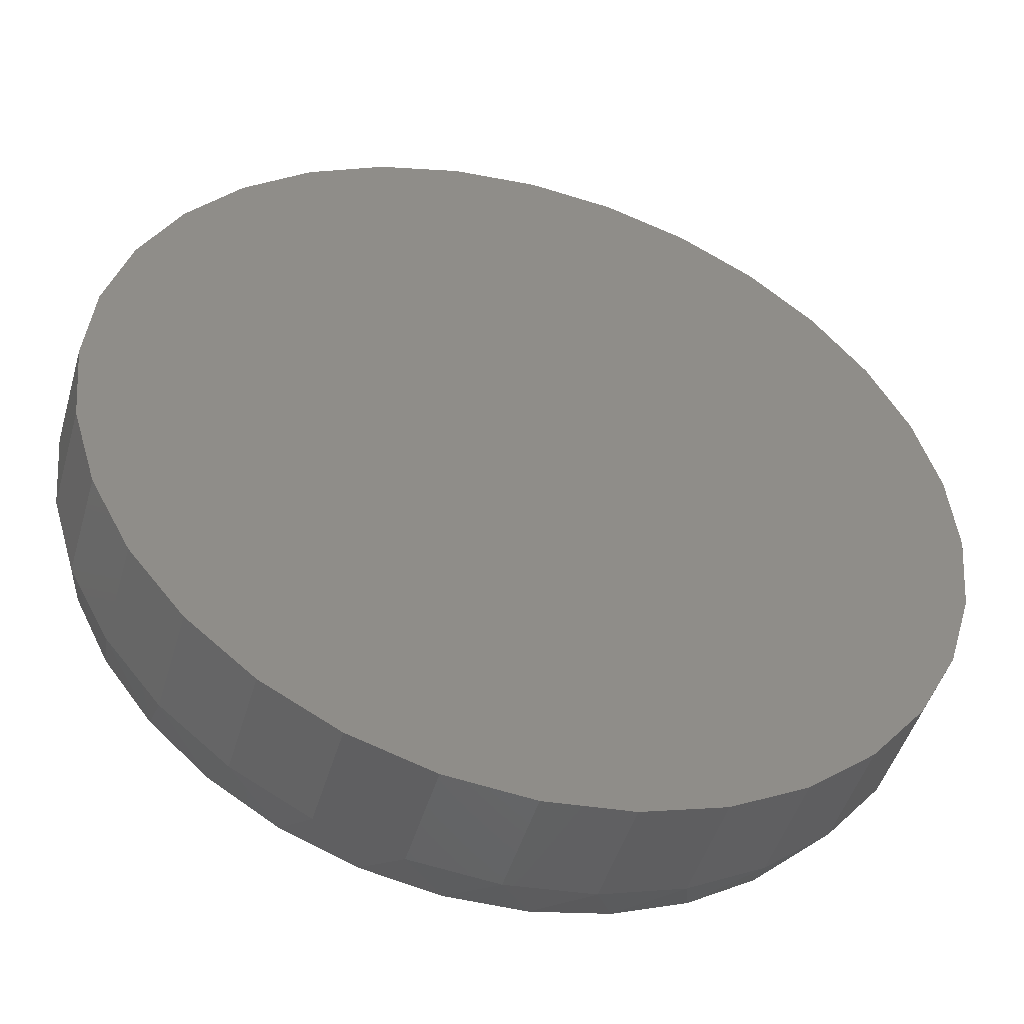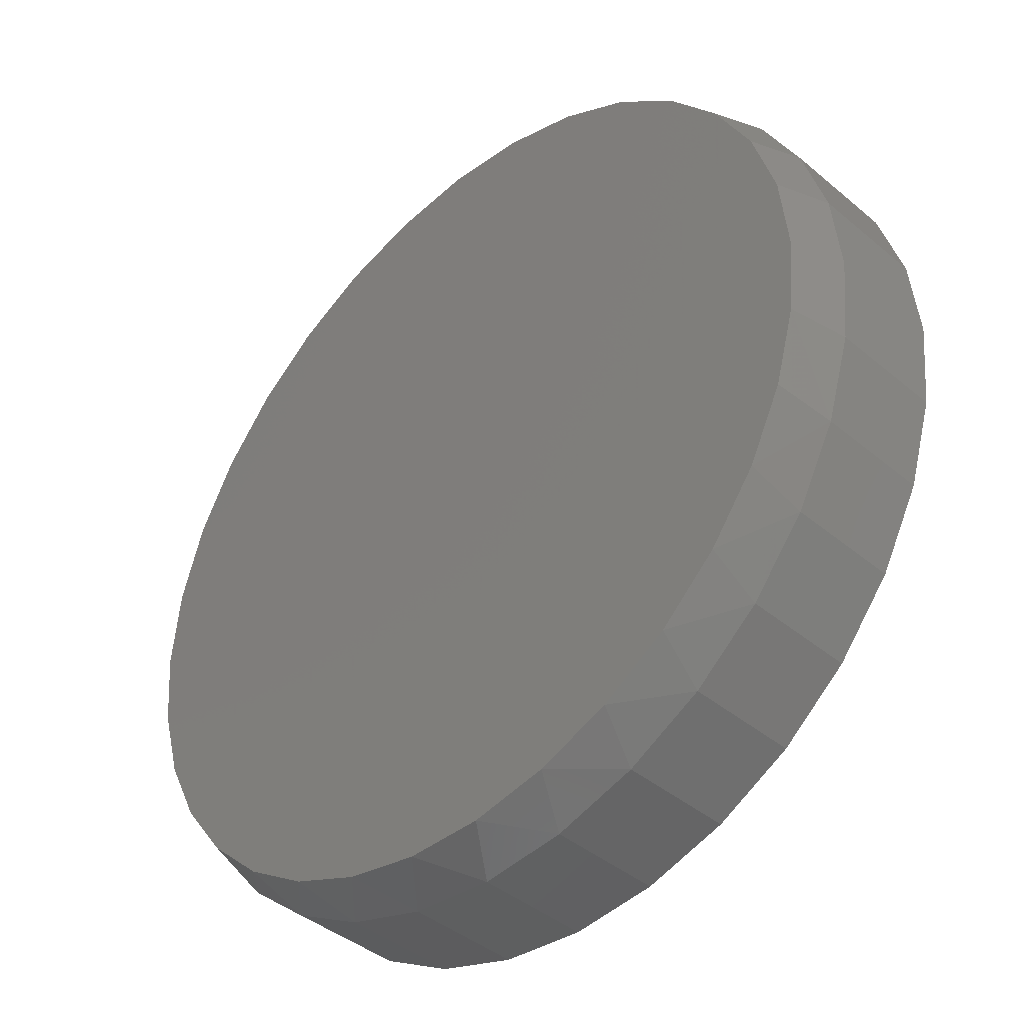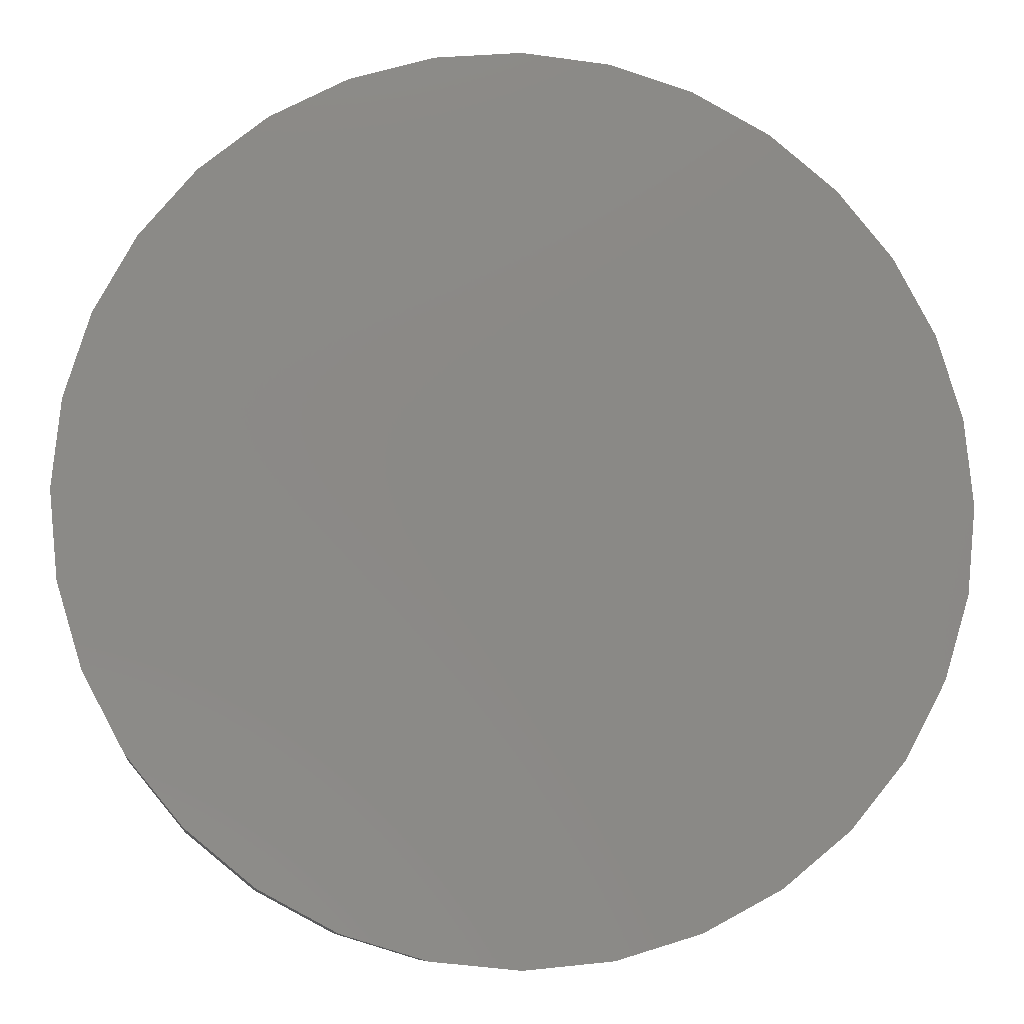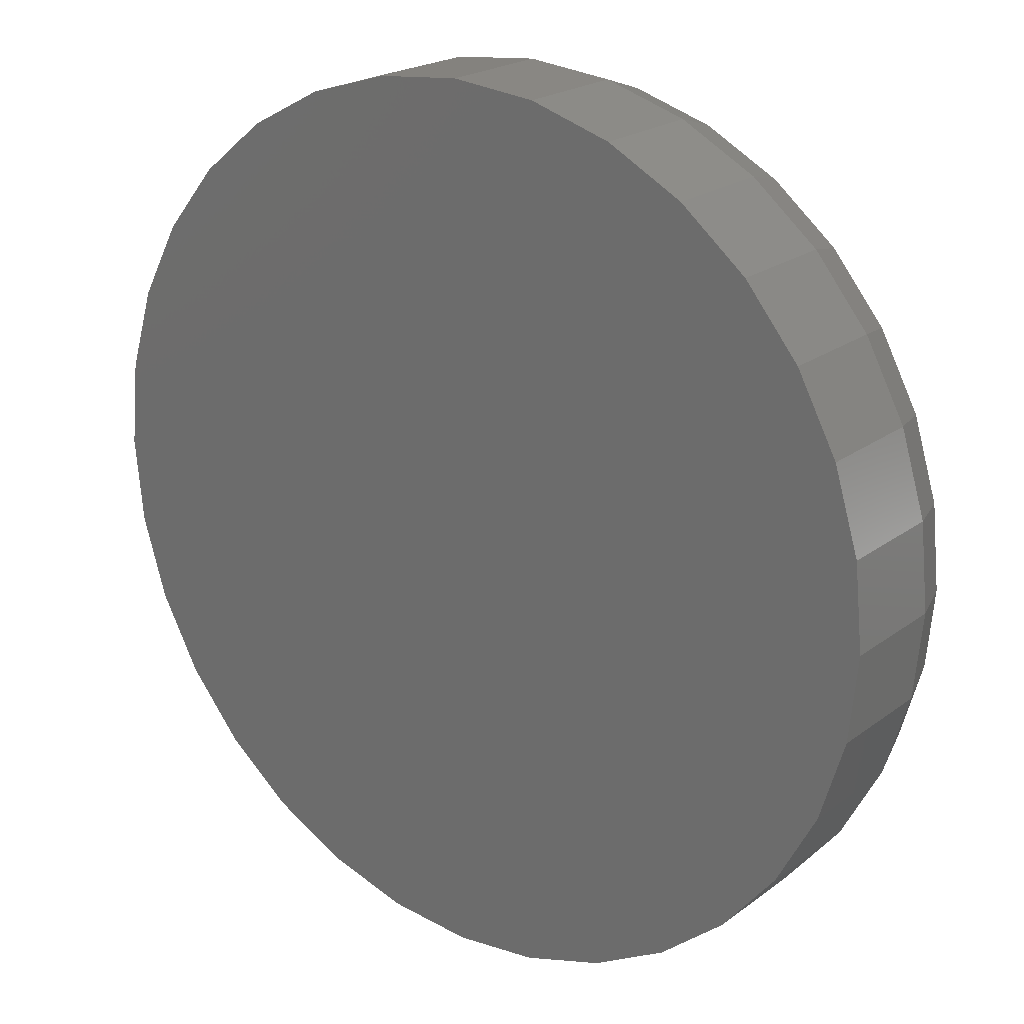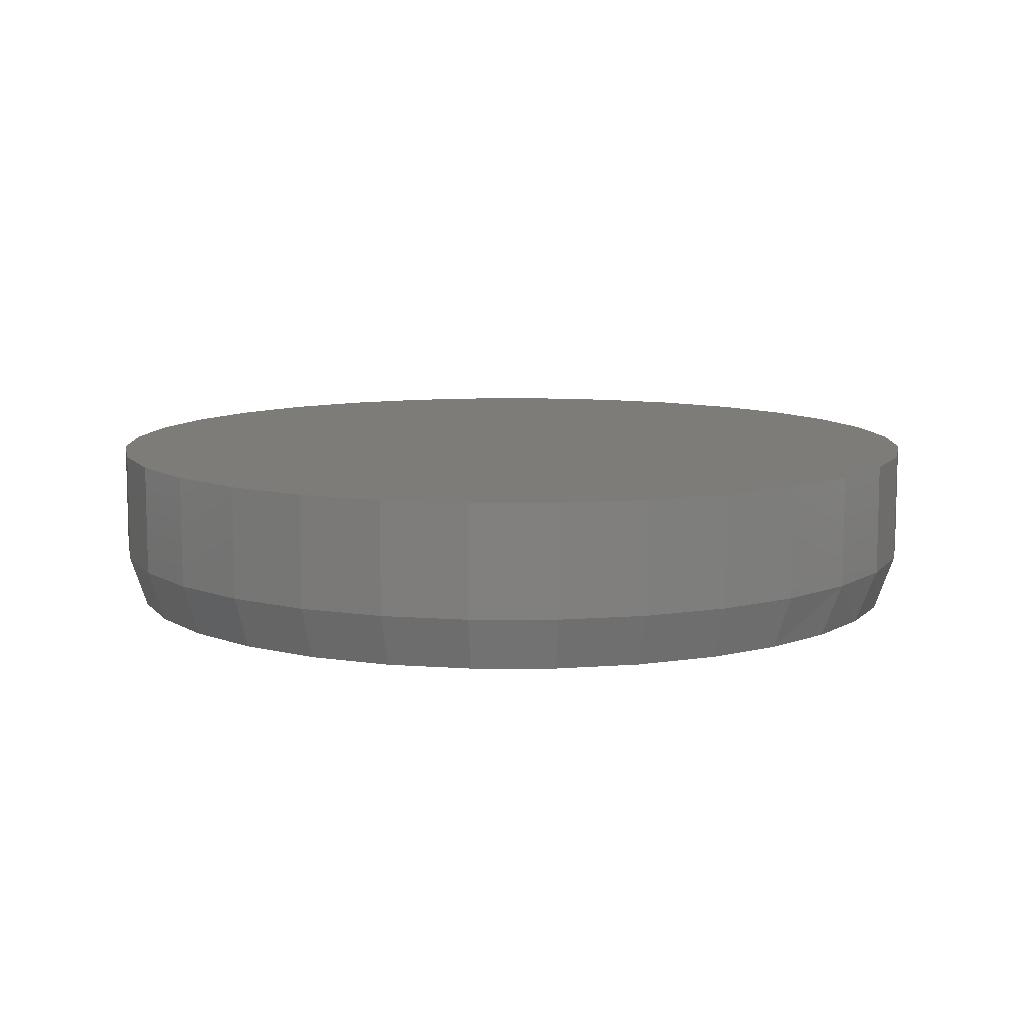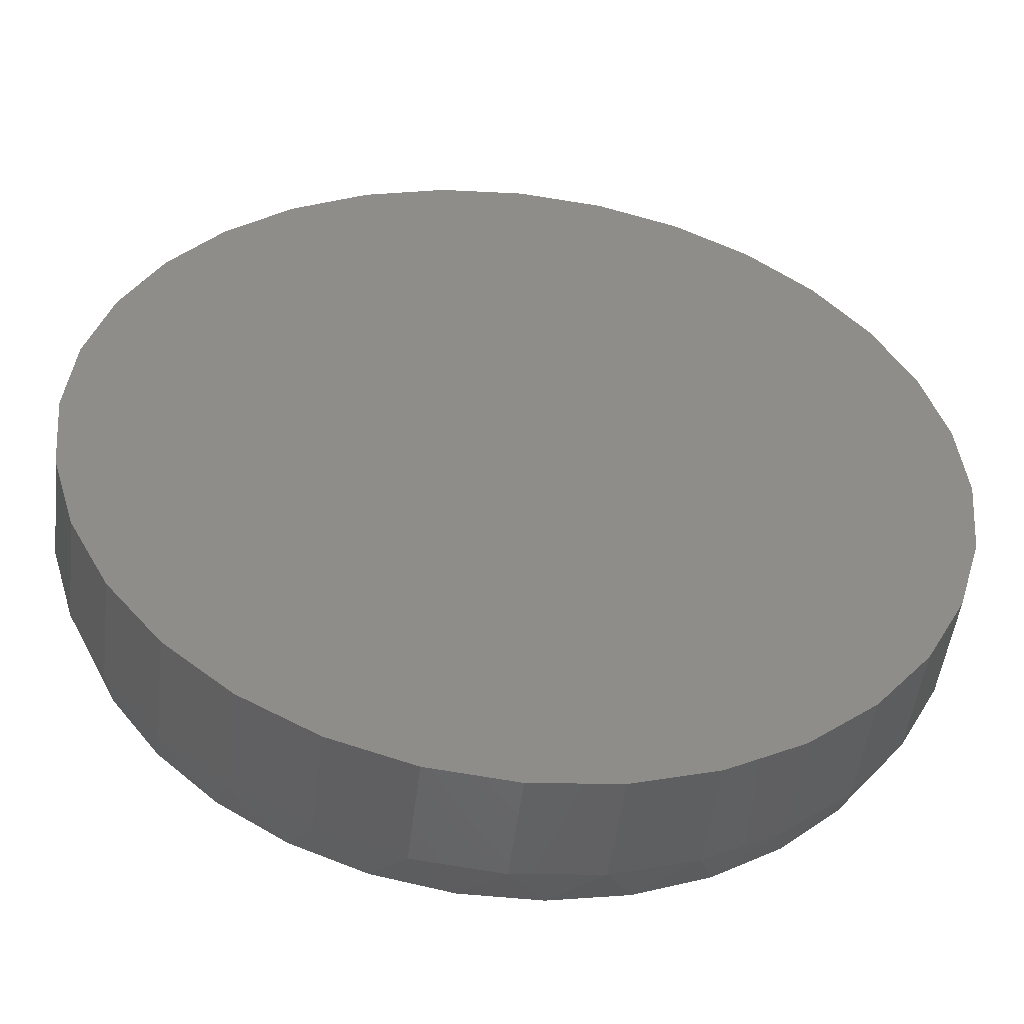
<metadata>
{"format":"stl","ext":"stl","renderer":"f3d","projection":"perspective","resolution":1024,"background":"white","views":[{"elev":-47.5,"azim":-16.1,"up":"+Y"},{"elev":-41.3,"azim":-135.4,"up":"+Y"},{"elev":-9.4,"azim":-6.6,"up":"+Y"},{"elev":21.5,"azim":37.8,"up":"+Y"},{"elev":9.6,"azim":-118.3,"up":"+Z"},{"elev":-49.6,"azim":-6.9,"up":"+Y"}]}
</metadata>
<code>
# stl→obj: 97 verts, 190 faces
v 0.007895 0.3791 0
v 0.08186 0.3718 0
v -0.06607 0.3718 0
v 0.04287 -0.3775 0
v -0.02709 -0.3775 0
v 0.1116 -0.3646 0
v -0.09585 -0.3646 0
v -0.1611 -0.3394 0
v 0.1769 -0.3394 0
v -0.2206 -0.3025 0
v 0.2364 -0.3025 0
v -0.2723 -0.2554 0
v 0.2881 -0.2554 0
v -0.3144 -0.1996 0
v 0.3302 -0.1996 0
v -0.3456 -0.137 0
v 0.3614 -0.137 0
v -0.3648 -0.06966 0
v 0.3806 -0.06966 0
v -0.3712 1.598e-07 0
v 0.387 1.163e-16 0
v -0.3639 0.07396 0
v 0.3797 0.07396 0
v -0.3424 0.1451 0
v 0.3581 0.1451 0
v -0.3073 0.2106 0
v 0.3231 0.2106 0
v -0.2602 0.2681 0
v 0.276 0.2681 0
v -0.2027 0.3152 0
v 0.2185 0.3152 0
v -0.1372 0.3503 0
v 0.153 0.3503 0
v 0.4026 -9.668e-17 0.04688
v 0.4026 0 0.1484
v 0.395 -0.07701 0.04688
v 0.395 -0.07701 0.1484
v 0.3726 -0.1511 0.04688
v 0.3726 -0.1511 0.1484
v 0.3361 -0.2193 0.04688
v 0.3361 -0.2193 0.1484
v 0.287 -0.2791 0.04688
v 0.287 -0.2791 0.1484
v 0.2272 -0.3282 0.04688
v 0.2272 -0.3282 0.1484
v 0.159 -0.3647 0.04688
v 0.159 -0.3647 0.1484
v 0.0849 -0.3872 0.04688
v 0.0849 -0.3872 0.1484
v 0.007895 -0.3947 0.04688
v 0.007895 -0.3947 0.1484
v -0.06911 -0.3872 0.04688
v -0.06911 -0.3872 0.1484
v -0.1432 -0.3647 0.04688
v -0.1432 -0.3647 0.1484
v -0.2114 -0.3282 0.04688
v -0.2114 -0.3282 0.1484
v -0.2712 -0.2791 0.04688
v -0.2712 -0.2791 0.1484
v -0.3203 -0.2193 0.04688
v -0.3203 -0.2193 0.1484
v -0.3568 -0.1511 0.04688
v -0.3568 -0.1511 0.1484
v -0.3793 -0.07701 0.04688
v -0.3793 -0.07701 0.1484
v -0.3868 4.834e-17 0.04688
v -0.3868 4.834e-17 0.1484
v -0.3793 0.07701 0.04688
v -0.3793 0.07701 0.1484
v -0.3568 0.1511 0.04688
v -0.3568 0.1511 0.1484
v -0.3203 0.2193 0.04688
v -0.3203 0.2193 0.1484
v -0.2712 0.2791 0.04688
v -0.2712 0.2791 0.1484
v -0.2114 0.3282 0.04688
v -0.2114 0.3282 0.1484
v -0.1432 0.3647 0.04688
v -0.1432 0.3647 0.1484
v -0.06911 0.3872 0.04688
v -0.06911 0.3872 0.1484
v 0.007895 0.3947 0.04688
v 0.007895 0.3947 0.1484
v 0.0849 0.3872 0.04688
v 0.0849 0.3872 0.1484
v 0.159 0.3647 0.04688
v 0.159 0.3647 0.1484
v 0.2272 0.3282 0.04688
v 0.2272 0.3282 0.1484
v 0.287 0.2791 0.04688
v 0.287 0.2791 0.1484
v 0.3361 0.2193 0.04688
v 0.3361 0.2193 0.1484
v 0.3726 0.1511 0.04688
v 0.3726 0.1511 0.1484
v 0.395 0.07701 0.04688
v 0.395 0.07701 0.1484
f 1 2 3
f 4 5 6
f 5 7 6
f 6 7 8
f 6 8 9
f 9 8 10
f 9 10 11
f 11 10 12
f 11 12 13
f 13 12 14
f 13 14 15
f 15 14 16
f 15 16 17
f 17 16 18
f 17 18 19
f 19 18 20
f 19 20 21
f 21 20 22
f 21 22 23
f 23 22 24
f 23 24 25
f 25 24 26
f 25 26 27
f 27 26 28
f 27 28 29
f 29 28 30
f 29 30 31
f 31 30 32
f 31 32 33
f 33 32 3
f 33 3 2
f 34 35 36
f 36 35 37
f 36 37 38
f 38 37 39
f 38 39 40
f 40 39 41
f 40 41 42
f 42 41 43
f 42 43 44
f 44 43 45
f 44 45 46
f 46 45 47
f 46 47 48
f 48 47 49
f 48 49 50
f 50 49 51
f 50 51 52
f 52 51 53
f 52 53 54
f 54 53 55
f 54 55 56
f 56 55 57
f 56 57 58
f 58 57 59
f 58 59 60
f 60 59 61
f 60 61 62
f 62 61 63
f 62 63 64
f 64 63 65
f 64 65 66
f 66 65 67
f 66 67 68
f 68 67 69
f 68 69 70
f 70 69 71
f 70 71 72
f 72 71 73
f 72 73 74
f 74 73 75
f 74 75 76
f 76 75 77
f 76 77 78
f 78 77 79
f 78 79 80
f 80 79 81
f 80 81 82
f 82 81 83
f 82 83 84
f 84 83 85
f 84 85 86
f 86 85 87
f 86 87 88
f 88 87 89
f 88 89 90
f 90 89 91
f 90 91 92
f 92 91 93
f 92 93 94
f 94 93 95
f 94 95 96
f 96 95 97
f 96 97 34
f 34 97 35
f 20 66 22
f 22 66 68
f 22 68 24
f 24 68 70
f 24 70 26
f 26 70 72
f 26 72 28
f 28 72 74
f 28 74 30
f 30 74 76
f 30 76 32
f 32 76 78
f 32 78 3
f 3 78 80
f 3 80 1
f 1 80 82
f 1 82 2
f 2 82 84
f 2 84 33
f 33 84 86
f 33 86 31
f 31 86 88
f 31 88 29
f 29 88 90
f 29 90 27
f 27 90 92
f 27 92 25
f 25 92 94
f 25 94 23
f 23 94 96
f 23 96 21
f 21 96 34
f 14 60 62
f 12 58 60
f 12 60 14
f 10 56 58
f 10 58 12
f 8 54 56
f 8 56 10
f 7 52 54
f 7 54 8
f 5 50 52
f 5 52 7
f 48 4 6
f 48 50 4
f 4 50 5
f 6 9 46
f 46 48 6
f 9 11 44
f 44 46 9
f 11 13 42
f 42 44 11
f 13 15 40
f 40 42 13
f 38 40 15
f 66 20 64
f 64 20 18
f 64 18 62
f 62 18 16
f 62 16 14
f 21 34 19
f 19 34 36
f 19 36 17
f 17 36 38
f 17 38 15
f 81 85 83
f 85 81 87
f 87 81 79
f 87 79 89
f 89 79 77
f 89 77 91
f 91 77 75
f 91 75 93
f 93 75 73
f 93 73 95
f 95 73 71
f 95 71 97
f 97 71 69
f 97 69 35
f 35 69 67
f 35 67 37
f 37 67 65
f 37 65 39
f 39 65 63
f 39 63 41
f 41 63 61
f 41 61 43
f 43 61 59
f 43 59 45
f 45 59 57
f 45 57 47
f 47 57 55
f 47 55 49
f 49 55 53
f 49 53 51

</code>
